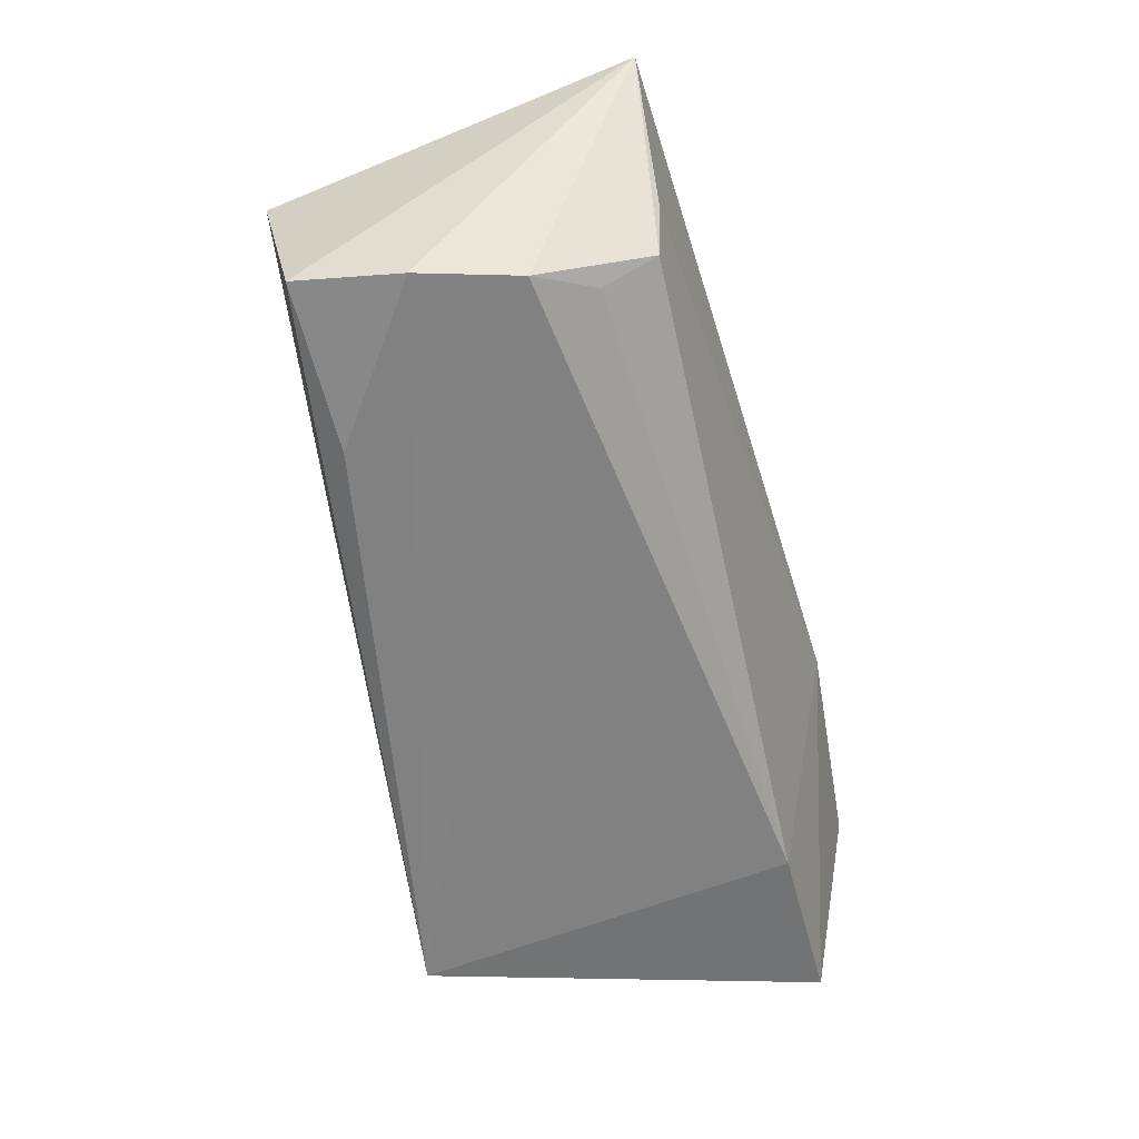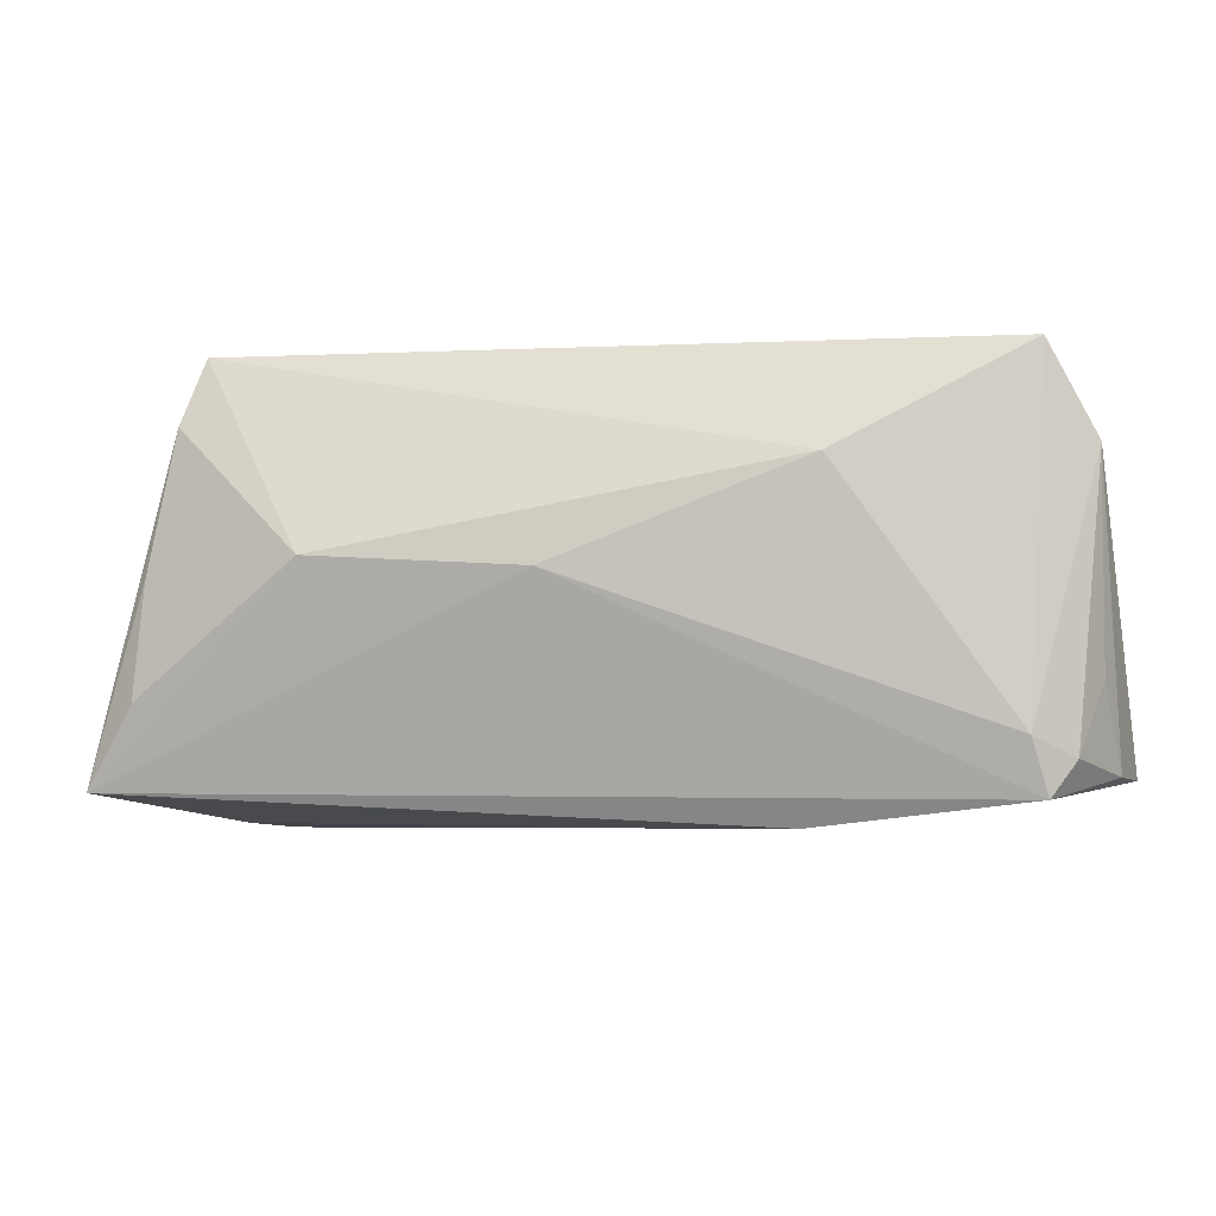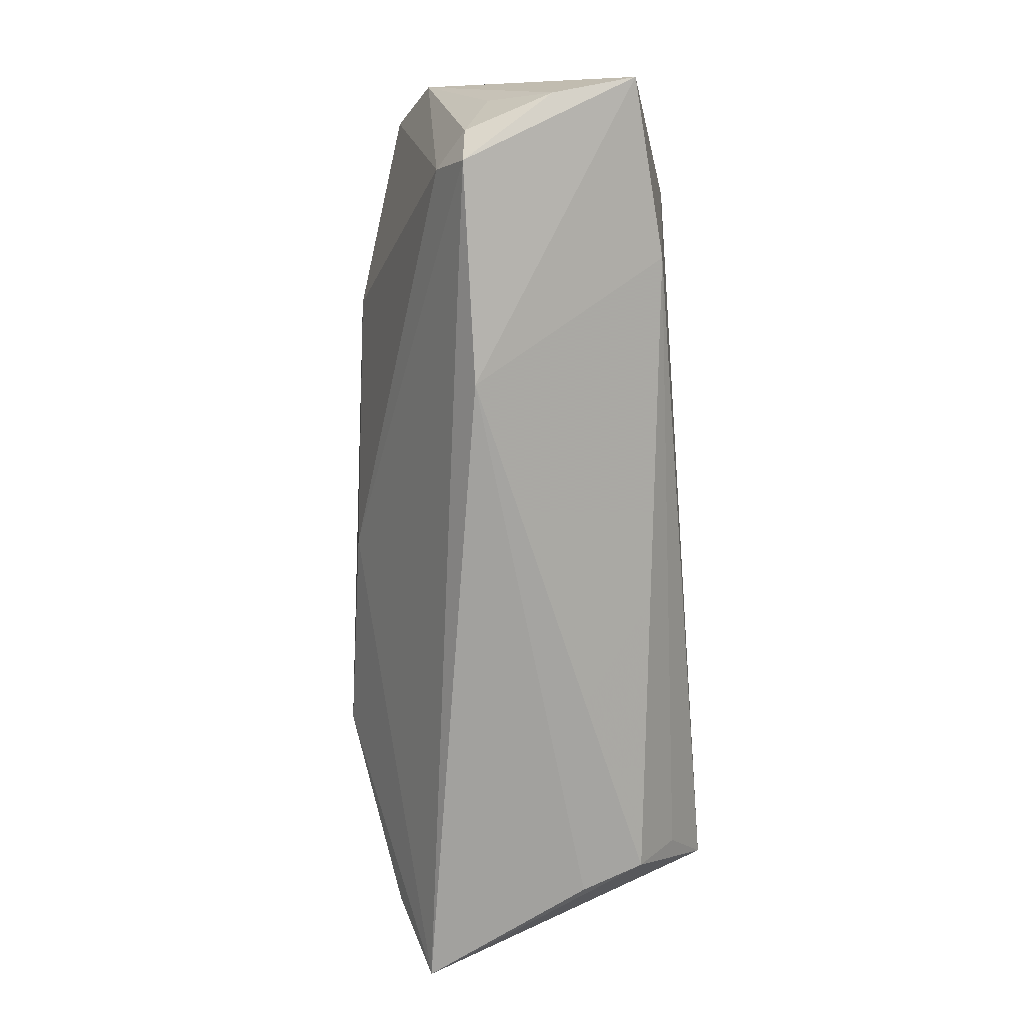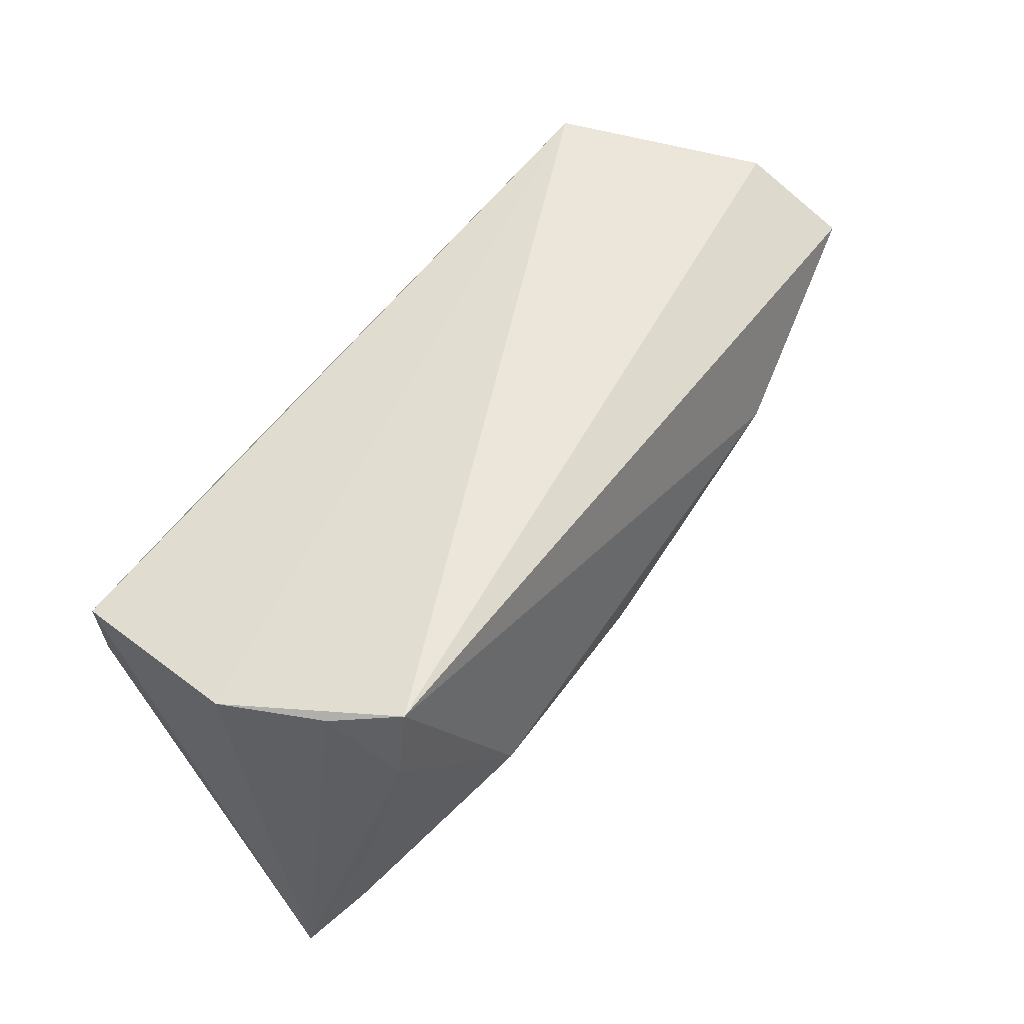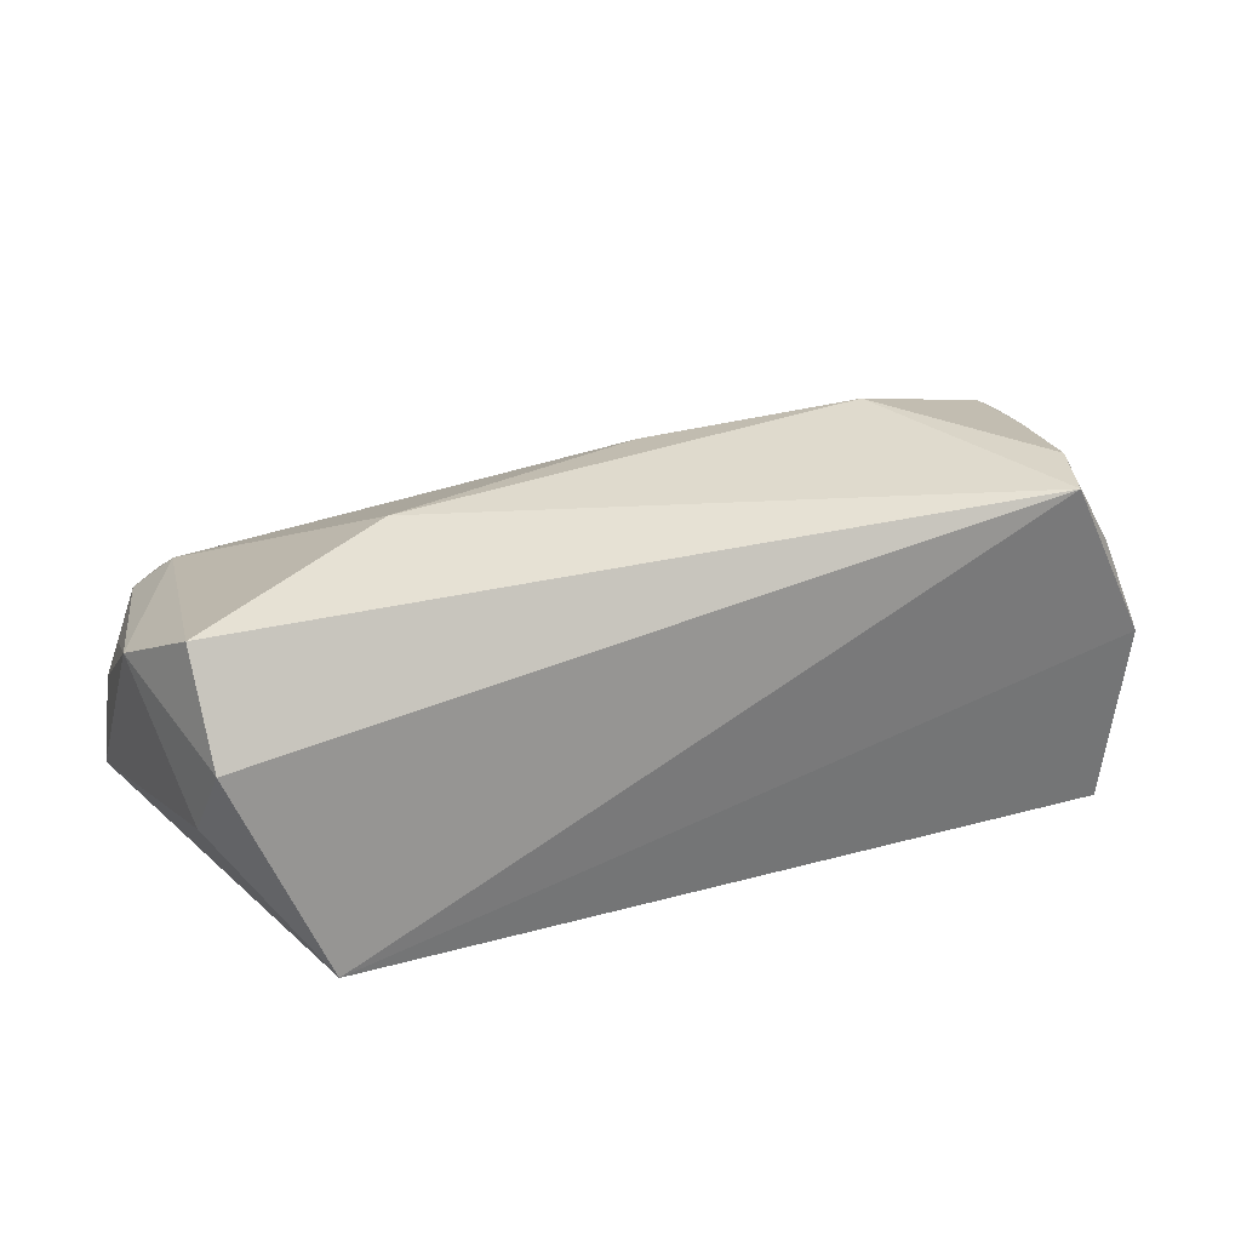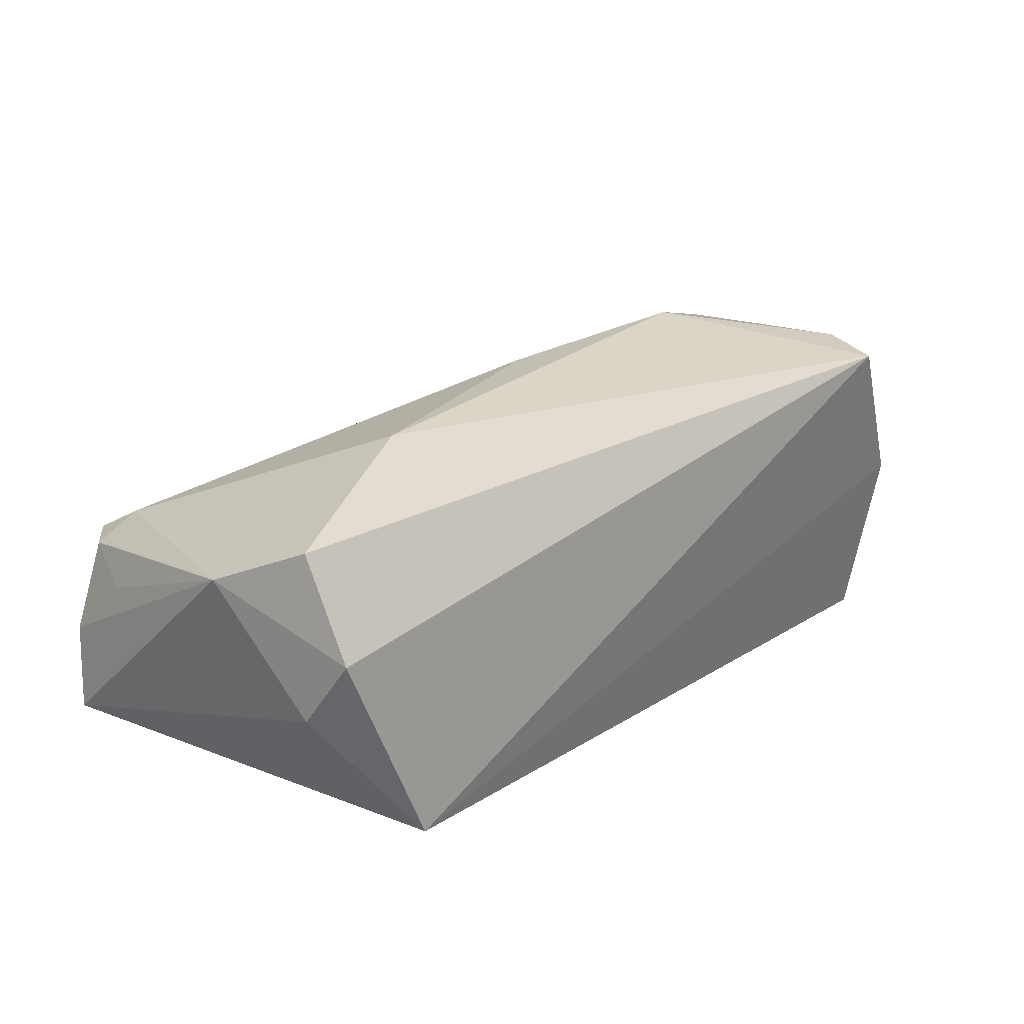
<metadata>
{"format":"obj","ext":"obj","renderer":"f3d","projection":"perspective","resolution":1024,"background":"white","views":[{"elev":-60.2,"azim":-76.7,"up":"+Z"},{"elev":-17.2,"azim":15.6,"up":"+Y"},{"elev":-76.6,"azim":93.4,"up":"+Y"},{"elev":57.0,"azim":-49.6,"up":"+Y"},{"elev":21.7,"azim":161.6,"up":"+Z"},{"elev":18.9,"azim":137.3,"up":"+Z"}]}
</metadata>
<code>
v 0.05798 -0.02468 -0.006225
v -0.04229 0.02562 0.02267
v -0.04497 0.01674 0.02381
v -0.05176 0.002498 -0.02218
v 0.05413 -0.02479 0.004694
v 0.05079 -0.02921 0.005045
v 0.05921 -0.02291 -0.01647
v 0.05517 -0.01048 -0.01729
v 0.05387 0.02034 0.0152
v -0.05371 0.02072 0.00285
v 0.04125 0.02562 -0.02249
v -0.05312 0.01574 -0.0203
v -0.04819 -0.00974 -0.02135
v 0.0495 -0.02274 0.008538
v 0.03011 0.007004 0.0214
v -0.0576 -0.02442 0.0165
v 0.05725 -0.01543 0.001792
v 0.02371 -0.03087 0.005229
v -0.04387 -0.02334 -0.01262
v 0.05405 0.01966 -0.005874
v -0.001727 -0.00397 0.02364
v 0.059 0.009197 0.01023
v -0.02826 -0.001373 0.02668
v -0.05047 -0.01526 0.0206
v -0.0491 -0.001043 0.02178
v 0.05249 0.02562 0.002437
v -0.04761 0.02291 0.0152
v -0.04662 -0.02423 -0.004743
v -0.03296 0.01496 -0.02249
v 0.03697 -0.02236 -0.01886
v -0.04345 -0.0166 -0.01736
f 2 11 10
f 23 15 2
f 2 15 9
f 13 19 16
f 27 10 16
f 2 10 27
f 18 6 16
f 7 6 18
f 3 23 2
f 3 27 16
f 2 27 3
f 16 6 21
f 21 23 16
f 15 23 21
f 14 9 15
f 15 21 14
f 14 21 6
f 7 18 30
f 30 18 19
f 30 11 7
f 30 13 11
f 29 11 4
f 11 13 4
f 4 13 16
f 16 19 28
f 28 18 16
f 19 18 28
f 16 23 24
f 7 11 8
f 8 20 7
f 11 20 8
f 7 20 22
f 9 14 22
f 26 20 11
f 9 22 26
f 26 22 20
f 26 11 2
f 2 9 26
f 1 6 7
f 7 22 1
f 1 22 17
f 19 13 31
f 31 30 19
f 13 30 31
f 29 4 12
f 12 11 29
f 12 10 11
f 16 10 12
f 12 4 16
f 23 3 25
f 25 24 23
f 25 3 16
f 16 24 25
f 5 14 6
f 5 22 14
f 17 22 5
f 6 1 5
f 5 1 17

</code>
